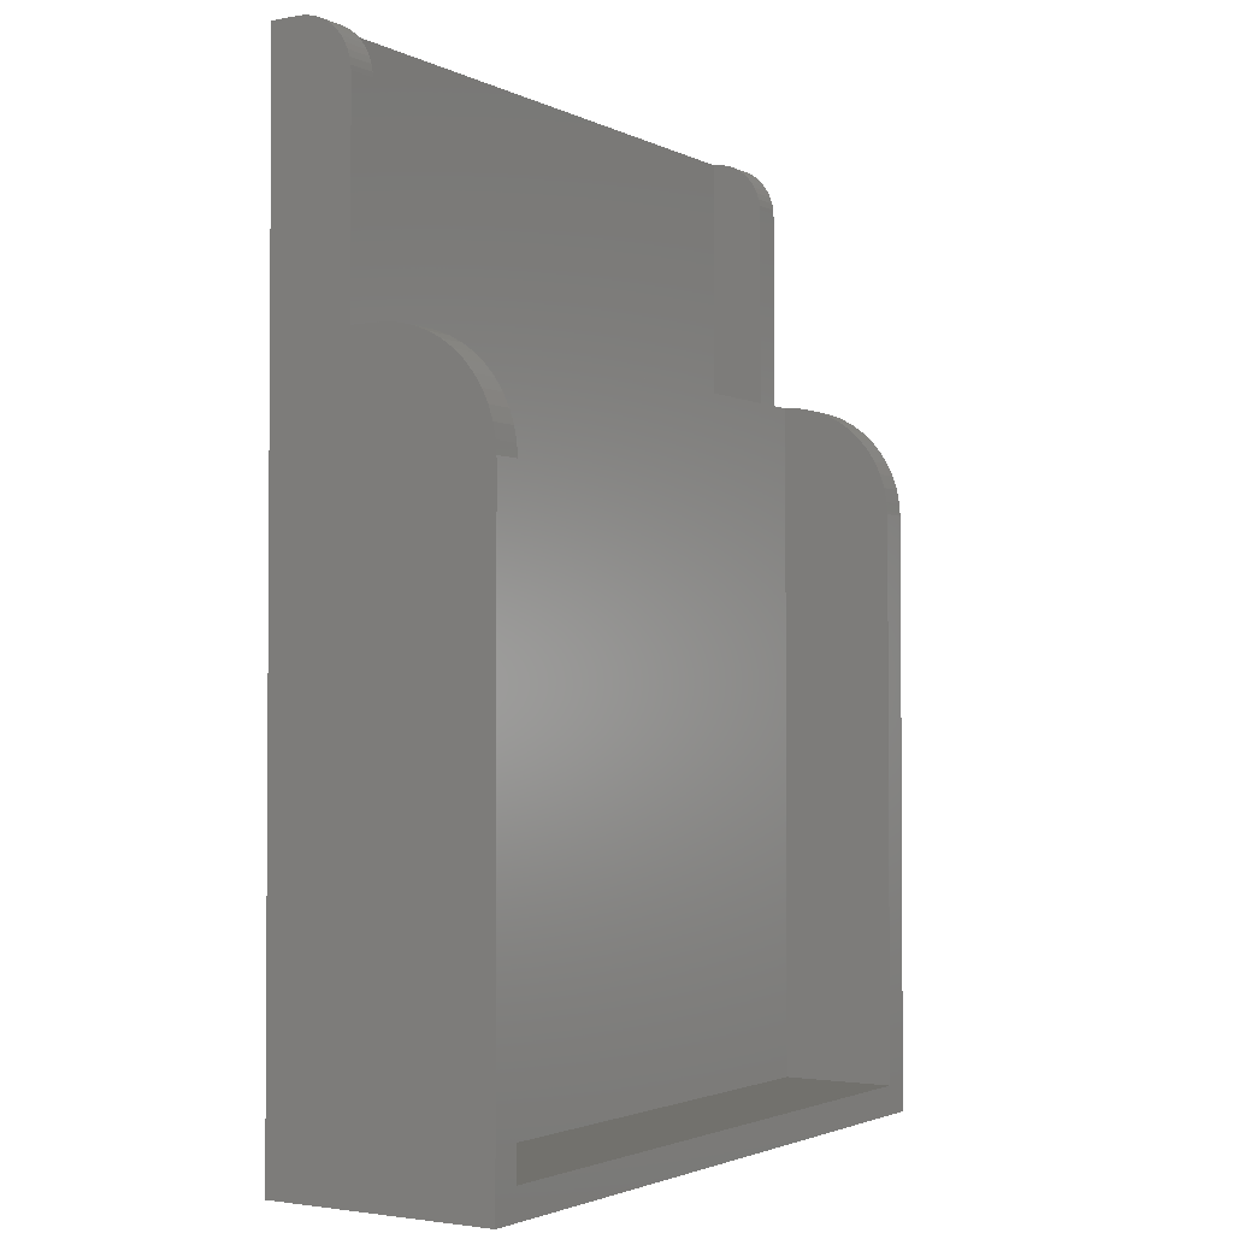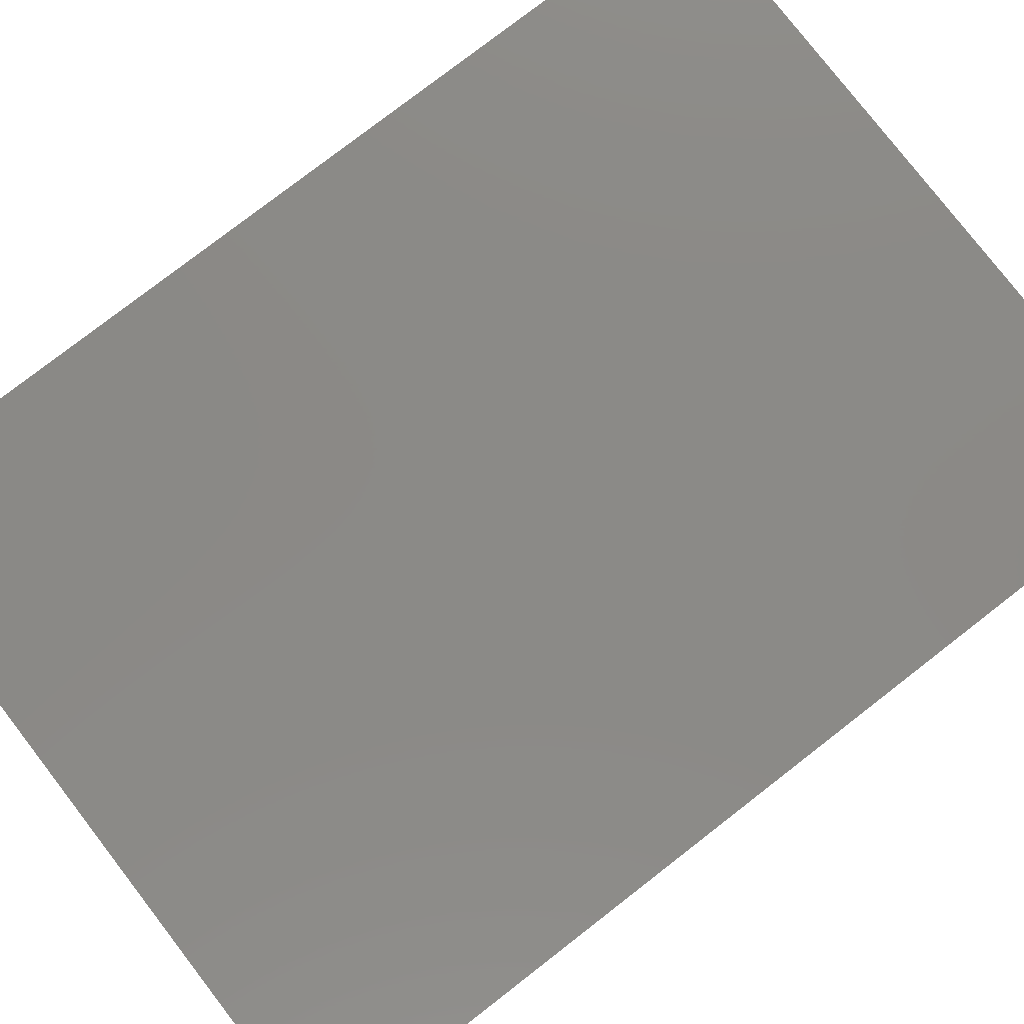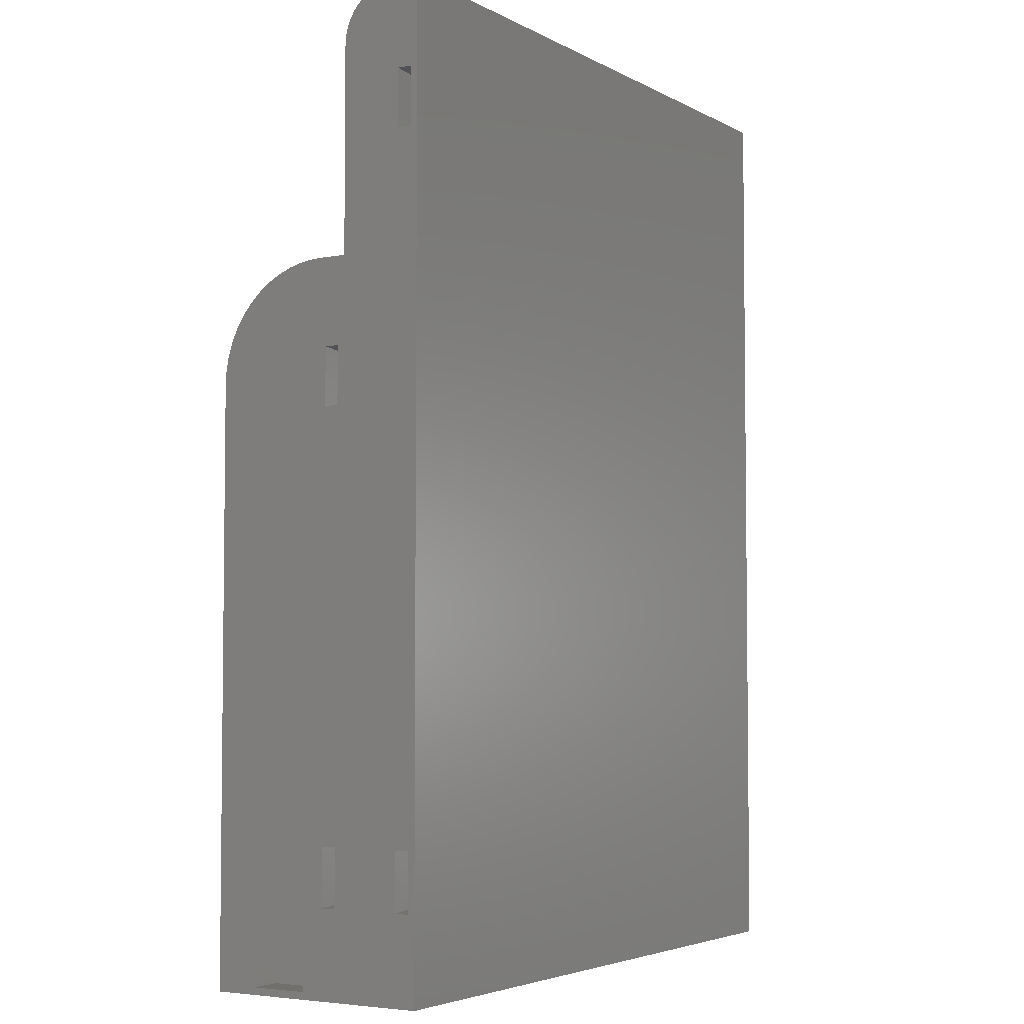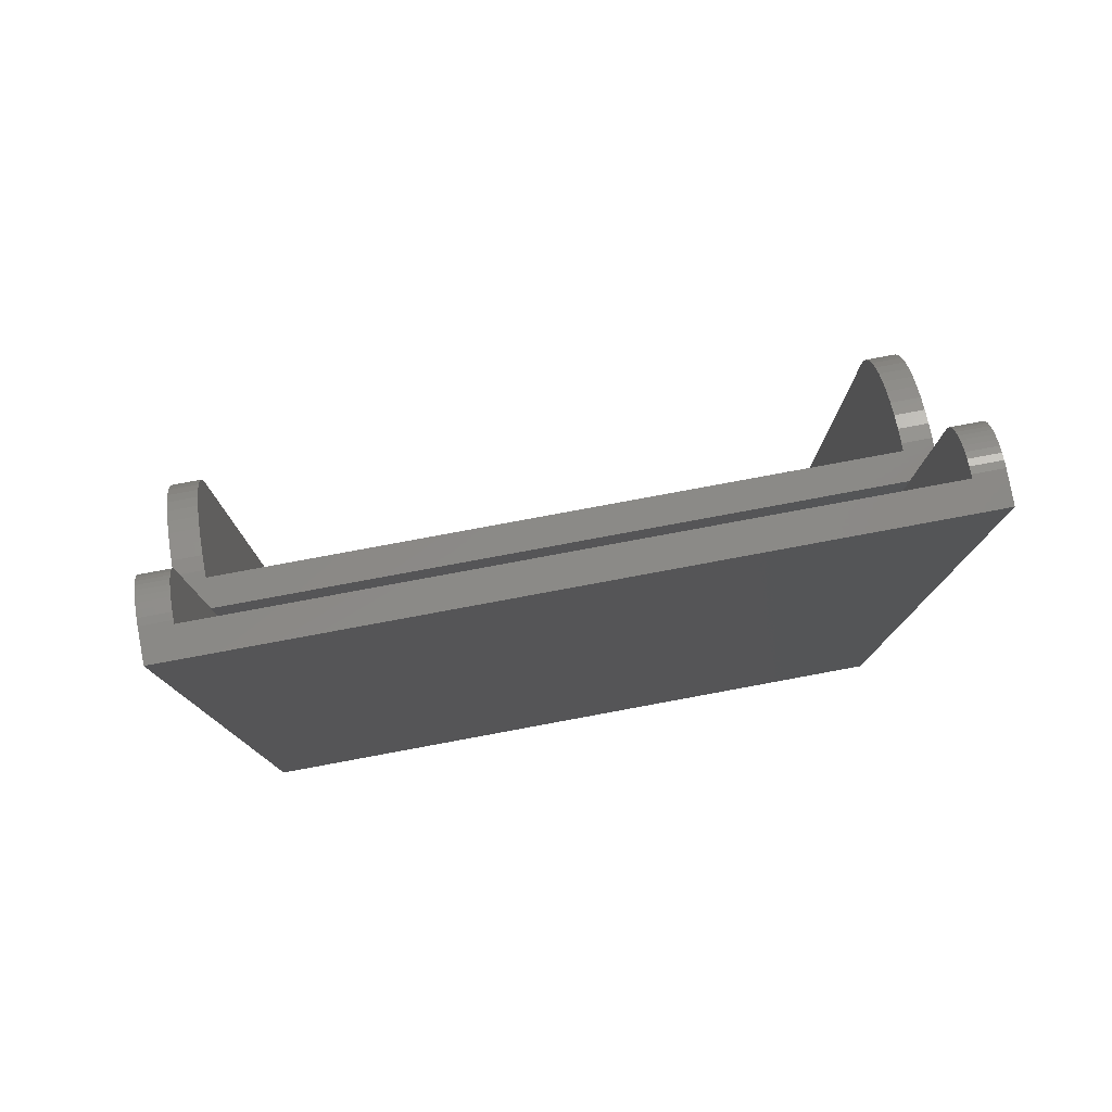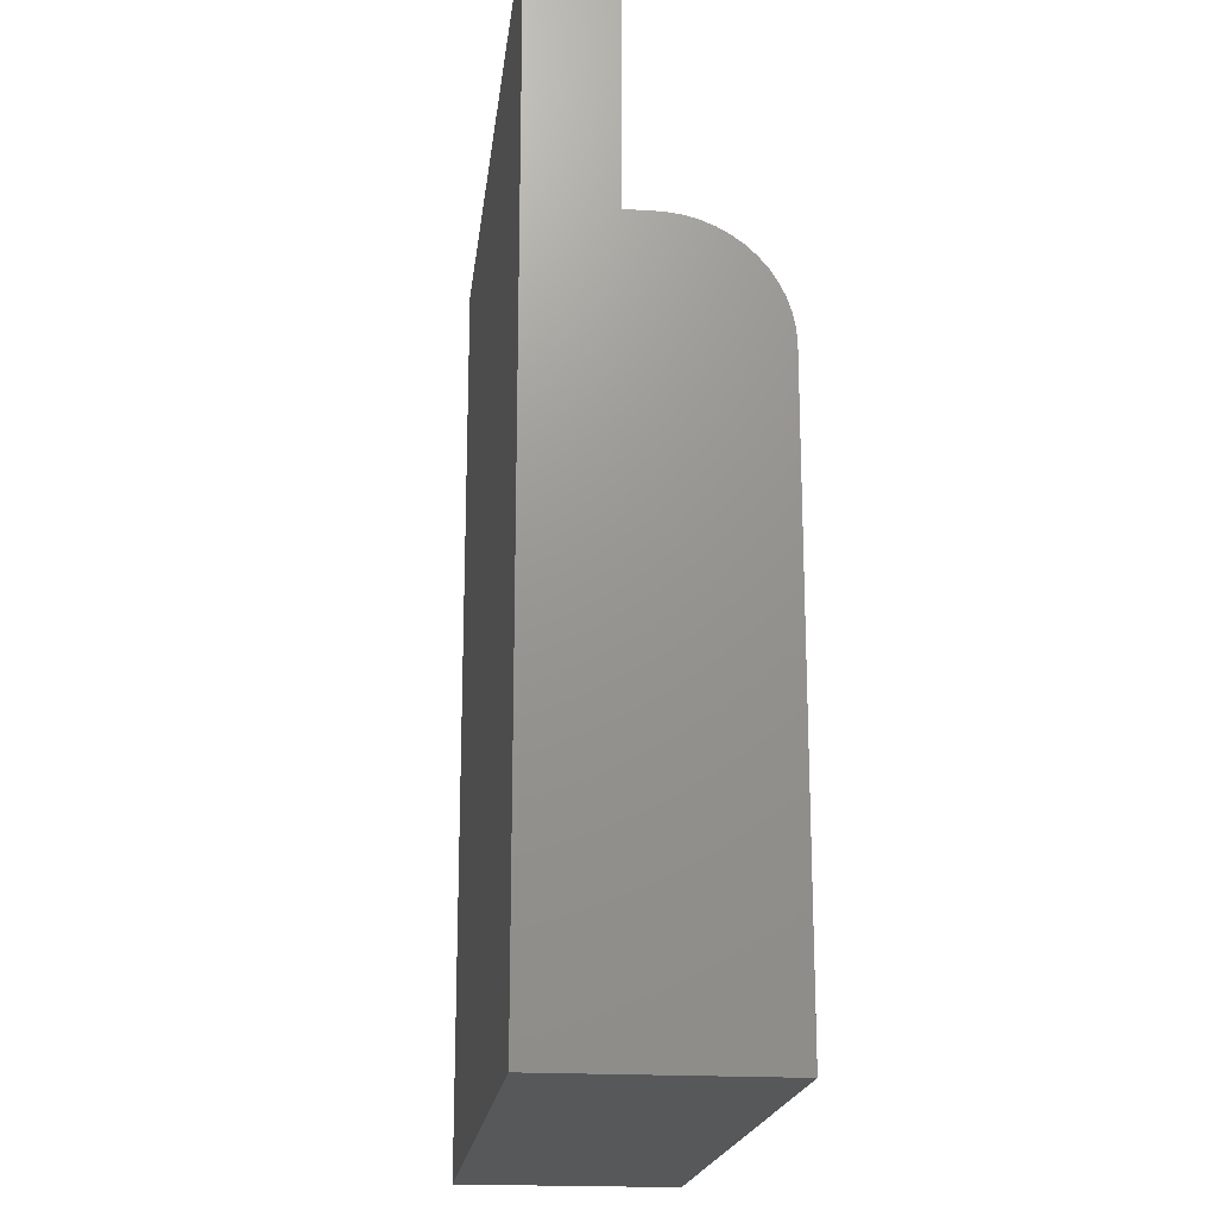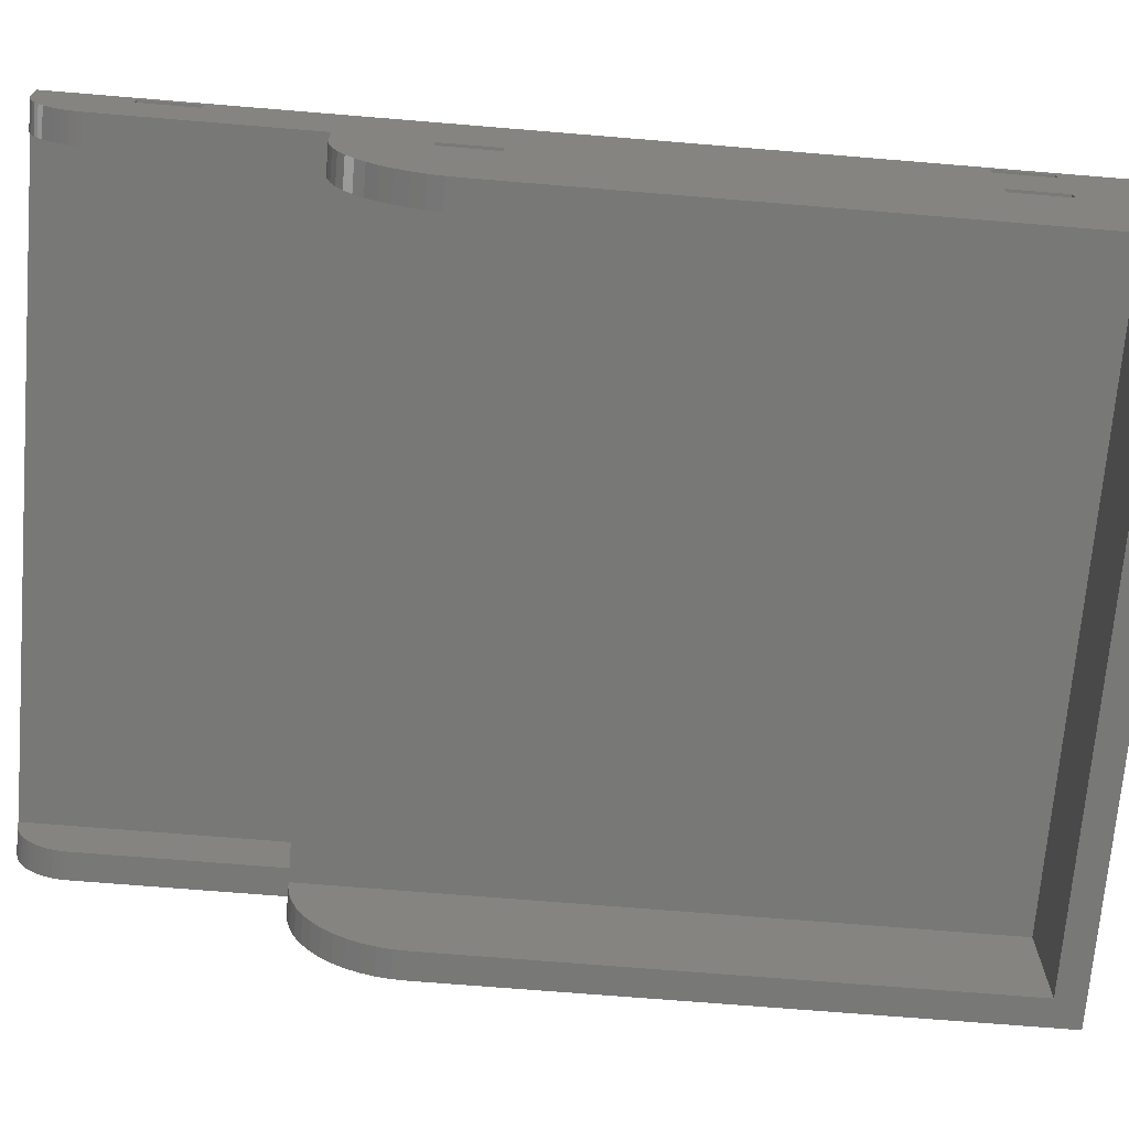
<metadata>
{"format":"stl","ext":"stl","renderer":"f3d","projection":"perspective","resolution":1024,"background":"white","views":[{"elev":-2.3,"azim":-57.7,"up":"+Z"},{"elev":79.3,"azim":-127.7,"up":"+Y"},{"elev":-4.2,"azim":121.8,"up":"+Z"},{"elev":79.7,"azim":169.5,"up":"+Z"},{"elev":-19.2,"azim":-96.6,"up":"+Z"},{"elev":-70.6,"azim":85.3,"up":"+Y"}]}
</metadata>
<code>
# stl→obj: 206 verts, 448 faces
v 24.5 -7.827 42
v 24.5 -7.88 41.16
v 24.5 -7.88 41
v 24.5 0.11 48.98
v 24.5 0.11 41
v 24.5 -0.3923 48.98
v 24.5 -1.389 48.86
v 24.5 -2.362 48.61
v 24.5 -3.296 48.24
v 24.5 -4.177 47.75
v 24.5 -4.989 47.16
v 24.5 -5.722 46.48
v 24.5 -6.362 45.7
v 24.5 -6.9 44.85
v 24.5 -7.328 43.95
v 24.5 -7.639 42.99
v 22.5 -7.88 41.16
v 22.5 -7.88 41
v 22.5 -7.827 42
v 22.5 -7.639 42.99
v 22.5 -7.328 43.95
v 22.5 -6.9 44.85
v 22.5 -6.362 45.7
v 22.5 -5.722 46.48
v 22.5 -4.989 47.16
v 22.5 -4.177 47.75
v 22.5 -3.296 48.24
v 22.5 -2.362 48.61
v 22.5 -1.389 48.86
v 22.5 -0.3923 48.98
v 22.5 0.11 48.98
v 24.5 0.11 49
v -24.5 0.11 49
v -22.5 0.11 48.98
v -24.5 0.11 48.98
v -22.5 0.11 2
v 22.5 0.11 2
v 22.5 0.11 41
v -22.5 0.11 41
v 24.5 6.4 61
v 24.5 7.9 67
v 24.5 5.9 67
v 24.5 5.9 63.2
v 24.5 7.9 0
v 24.5 5.9 66.99
v 24.5 7.4 10
v 24.5 -4.89 1.5
v 24.5 -0.89 1.5
v 24.5 -7.89 2
v 24.5 6.4 6
v 24.5 1.61 39
v 24.5 0.61 39
v 24.5 6.4 10
v 24.5 2.1 63.2
v 24.5 2.1 49
v 24.5 -7.89 41
v 24.5 1.61 10
v 24.5 -0.89 0.5
v 24.5 6.4 57
v 24.5 7.4 61
v 24.5 1.61 43
v 24.5 7.4 57
v 24.5 1.61 6
v 24.5 0.61 43
v 24.5 2.11 63.2
v 24.5 7.4 6
v 24.5 0.61 10
v 24.5 0.61 6
v 24.5 -7.89 3.506e-15
v 24.5 -4.89 0.5
v 22.5 -7.89 41
v 22.5 -7.89 2
v -22.5 -7.89 2
v -24.5 -7.89 2
v -22.5 -7.88 41
v -22.5 -7.89 41
v -22.5 -7.827 42
v -22.5 -7.88 41.16
v -22.5 -0.3923 48.98
v -22.5 -1.389 48.86
v -22.5 -2.362 48.61
v -22.5 -3.296 48.24
v -22.5 -4.177 47.75
v -22.5 -4.989 47.16
v -22.5 -5.722 46.48
v -22.5 -6.362 45.7
v -22.5 -6.9 44.85
v -22.5 -7.328 43.95
v -22.5 -7.639 42.99
v -24.5 -0.3923 48.98
v -24.5 0.12 48.98
v -24.5 5.9 66.99
v -24.5 5.9 67
v -24.5 5.91 66.99
v -24.5 5.9 63.2
v -24.5 7.9 0
v -24.5 -7.89 3.506e-15
v -24.5 2.1 49
v -24.5 0.12 41
v -24.5 2.1 63.2
v -24.5 5.91 63.2
v -24.5 7.9 67
v -24.5 0.11 41
v -24.5 -7.89 41
v -22.5 2.1 49
v 22.5 2.1 49
v -22.5 2.11 49
v 22.5 2.11 49
v 22.5 2.1 63.2
v 22.5 2.11 63.2
v 22.5 5.9 63.2
v 24.5 2.11 63.36
v 22.5 2.11 63.36
v 24.5 2.13 63.68
v 24.5 5.661 66.99
v 24.5 5.188 66.93
v 24.5 4.726 66.81
v 24.5 4.282 66.64
v 24.5 3.864 66.41
v 24.5 3.478 66.13
v 24.5 3.13 65.8
v 24.5 2.826 65.43
v 24.5 2.57 65.03
v 24.5 2.367 64.6
v 24.5 2.219 64.14
v 22.5 5.9 66.99
v -22.5 5.9 66.99
v -22.5 5.9 2
v 22.5 5.9 2
v -22.5 5.9 63.2
v 22.5 5.661 66.99
v -24.5 -7.88 41
v -24.5 -7.88 41.16
v -24.5 -7.827 42
v -24.5 -7.639 42.99
v -24.5 -7.328 43.95
v -24.5 -6.9 44.85
v -24.5 -6.362 45.7
v -24.5 -5.722 46.48
v -24.5 -4.989 47.16
v -24.5 -4.177 47.75
v -24.5 -3.296 48.24
v -24.5 -2.362 48.61
v -24.5 -1.389 48.86
v -24.5 5.661 66.99
v -22.5 5.661 66.99
v -24.5 2.11 63.36
v -24.5 2.13 63.68
v -24.5 2.11 63.2
v -24.5 2.219 64.14
v -24.5 2.367 64.6
v -24.5 2.57 65.03
v -24.5 2.826 65.43
v -24.5 3.13 65.8
v -24.5 3.478 66.13
v -24.5 3.864 66.41
v -24.5 4.282 66.64
v -24.5 4.726 66.81
v -24.5 5.188 66.93
v -22.5 2.1 63.2
v -22.5 2.11 63.2
v -22.5 2.11 2
v 22.5 2.11 2
v 22.5 2.13 63.68
v 22.5 2.219 64.14
v 22.5 2.367 64.6
v 22.5 2.57 65.03
v 22.5 2.826 65.43
v 22.5 3.13 65.8
v 22.5 3.478 66.13
v 22.5 3.864 66.41
v 22.5 4.282 66.64
v 22.5 4.726 66.81
v 22.5 5.188 66.93
v -22.5 2.13 63.68
v -22.5 2.11 63.36
v -22.5 5.188 66.93
v -22.5 4.726 66.81
v -22.5 4.282 66.64
v -22.5 3.864 66.41
v -22.5 3.478 66.13
v -22.5 3.13 65.8
v -22.5 2.826 65.43
v -22.5 2.57 65.03
v -22.5 2.367 64.6
v -22.5 2.219 64.14
v 22.5 6.45 60.8
v 22.5 7.35 60.8
v 22.5 6.45 57.2
v 22.5 7.35 57.2
v 22.5 1.56 42.8
v 22.5 1.56 39.2
v 22.5 0.66 42.8
v 22.5 0.66 39.2
v 22.5 6.45 9.8
v 22.5 7.35 9.8
v 22.5 6.45 6.2
v 22.5 7.35 6.2
v 22.5 1.56 9.8
v 22.5 1.56 6.2
v 22.5 0.66 9.8
v 22.5 0.66 6.2
v 22.5 -1.09 1.45
v 22.5 -1.09 0.55
v 22.5 -4.69 1.45
v 22.5 -4.69 0.55
f 1 2 3
f 4 1 5
f 5 1 3
f 6 1 4
f 7 1 6
f 8 1 7
f 9 1 8
f 10 1 9
f 11 1 10
f 12 1 11
f 13 1 12
f 14 1 13
f 15 1 14
f 16 1 15
f 3 2 17
f 18 3 17
f 17 2 1
f 19 17 1
f 19 1 16
f 20 19 16
f 20 16 15
f 21 20 15
f 21 15 14
f 22 21 14
f 22 14 13
f 23 22 13
f 23 13 12
f 24 23 12
f 24 12 11
f 25 24 11
f 25 11 10
f 26 25 10
f 26 10 9
f 27 26 9
f 27 9 8
f 28 27 8
f 28 8 7
f 29 28 7
f 29 7 6
f 30 29 6
f 30 6 4
f 31 30 4
f 4 32 33
f 31 4 33
f 34 31 33
f 35 34 33
f 36 37 38
f 39 31 34
f 38 39 36
f 38 31 39
f 40 41 42
f 43 44 45
f 45 44 42
f 46 44 43
f 47 48 49
f 50 51 52
f 50 53 51
f 53 54 55
f 56 44 3
f 57 44 56
f 48 58 44
f 59 40 42
f 60 41 40
f 44 41 60
f 61 51 53
f 44 60 62
f 44 59 42
f 57 63 44
f 5 64 4
f 32 61 55
f 53 65 54
f 50 52 5
f 5 52 64
f 53 55 61
f 65 46 43
f 66 44 46
f 66 50 44
f 3 50 5
f 3 44 50
f 49 67 56
f 67 57 56
f 48 44 63
f 49 68 67
f 49 63 68
f 69 47 49
f 49 48 63
f 69 44 58
f 69 70 47
f 69 58 70
f 62 59 44
f 64 32 4
f 64 61 32
f 53 46 65
f 56 3 18
f 71 56 18
f 38 71 18
f 17 19 18
f 18 19 20
f 18 20 21
f 18 21 22
f 18 22 23
f 18 23 24
f 18 24 25
f 18 25 26
f 18 26 27
f 18 27 28
f 18 28 29
f 18 29 30
f 18 30 31
f 18 31 38
f 38 37 72
f 38 72 71
f 73 49 72
f 37 36 72
f 36 73 72
f 73 74 49
f 36 39 75
f 73 36 76
f 76 36 75
f 77 78 75
f 34 77 39
f 39 77 75
f 79 77 34
f 80 77 79
f 81 77 80
f 82 77 81
f 83 77 82
f 84 77 83
f 85 77 84
f 86 77 85
f 87 77 86
f 88 77 87
f 89 77 88
f 90 79 34
f 91 90 35
f 35 90 34
f 92 93 94
f 95 96 97
f 98 97 74
f 98 35 33
f 98 91 35
f 98 99 91
f 98 74 99
f 95 98 100
f 95 97 98
f 101 96 95
f 94 96 101
f 102 96 94
f 102 94 93
f 103 99 74
f 104 103 74
f 105 98 32
f 32 55 106
f 107 32 106
f 108 107 106
f 107 105 32
f 98 33 32
f 41 44 102
f 102 44 96
f 44 69 96
f 96 69 97
f 69 49 74
f 97 69 74
f 49 56 71
f 72 49 71
f 55 54 109
f 106 55 109
f 54 65 110
f 109 54 110
f 111 109 110
f 65 112 113
f 110 65 113
f 114 112 65
f 45 114 43
f 43 114 65
f 115 114 45
f 116 114 115
f 117 114 116
f 118 114 117
f 119 114 118
f 120 114 119
f 121 114 120
f 122 114 121
f 123 114 122
f 124 114 123
f 125 114 124
f 45 42 93
f 126 45 93
f 127 126 93
f 92 127 93
f 128 129 111
f 130 126 127
f 111 130 128
f 111 126 130
f 131 115 45
f 126 131 45
f 42 41 102
f 93 42 102
f 59 40 59
f 59 40 40
f 40 60 40
f 40 60 60
f 62 59 59
f 62 62 59
f 60 62 62
f 60 60 62
f 64 61 64
f 64 61 61
f 52 64 52
f 52 64 64
f 51 52 52
f 51 51 52
f 61 51 51
f 61 61 51
f 50 53 50
f 50 53 53
f 53 46 53
f 53 46 46
f 66 50 50
f 66 66 50
f 46 66 66
f 46 46 66
f 67 57 67
f 67 57 57
f 68 67 68
f 68 67 67
f 63 68 68
f 63 63 68
f 57 63 63
f 57 57 63
f 47 48 47
f 47 48 48
f 70 47 70
f 70 47 47
f 58 70 70
f 58 58 70
f 48 58 58
f 48 48 58
f 73 76 104
f 74 73 104
f 76 75 132
f 104 76 132
f 103 104 132
f 75 78 133
f 132 75 133
f 133 78 77
f 134 133 77
f 134 77 89
f 135 134 89
f 135 89 88
f 136 135 88
f 136 88 87
f 137 136 87
f 137 87 86
f 138 137 86
f 138 86 85
f 139 138 85
f 139 85 84
f 140 139 84
f 140 84 83
f 141 140 83
f 141 83 82
f 142 141 82
f 142 82 81
f 143 142 81
f 143 81 80
f 144 143 80
f 144 80 79
f 90 144 79
f 133 134 132
f 132 134 135
f 132 135 136
f 132 136 137
f 132 137 138
f 132 138 139
f 132 139 140
f 132 140 141
f 132 141 142
f 132 142 143
f 132 143 144
f 132 144 90
f 132 90 91
f 103 91 99
f 132 91 103
f 145 146 127
f 94 145 92
f 92 145 127
f 147 148 149
f 149 148 150
f 149 150 151
f 149 151 152
f 149 152 153
f 149 153 154
f 149 154 155
f 149 155 156
f 149 156 157
f 149 157 158
f 149 158 159
f 149 159 145
f 149 145 94
f 95 94 101
f 149 94 95
f 160 161 149
f 100 160 149
f 95 100 149
f 105 160 100
f 98 105 100
f 128 130 161
f 107 128 160
f 160 128 161
f 105 107 160
f 107 162 128
f 108 163 107
f 107 163 162
f 111 129 163
f 111 163 108
f 111 108 106
f 111 106 109
f 113 164 110
f 110 164 165
f 110 165 166
f 110 166 167
f 110 167 168
f 110 168 169
f 110 169 170
f 110 170 171
f 110 171 172
f 110 172 173
f 110 173 174
f 110 174 131
f 110 131 126
f 110 126 111
f 113 112 114
f 164 113 114
f 164 114 125
f 165 164 125
f 165 125 124
f 166 165 124
f 166 124 123
f 167 166 123
f 167 123 122
f 168 167 122
f 168 122 121
f 169 168 121
f 169 121 120
f 170 169 120
f 170 120 119
f 171 170 119
f 171 119 118
f 172 171 118
f 172 118 117
f 173 172 117
f 173 117 116
f 174 173 116
f 174 116 115
f 131 174 115
f 163 129 128
f 162 163 128
f 175 176 161
f 127 175 130
f 130 175 161
f 146 175 127
f 177 175 146
f 178 175 177
f 179 175 178
f 180 175 179
f 181 175 180
f 182 175 181
f 183 175 182
f 184 175 183
f 185 175 184
f 186 175 185
f 187 188 40
f 40 188 60
f 189 187 59
f 59 187 40
f 190 189 59
f 62 190 59
f 188 190 62
f 60 188 62
f 191 192 51
f 61 191 51
f 193 191 64
f 64 191 61
f 194 193 52
f 52 193 64
f 192 194 52
f 51 192 52
f 195 196 53
f 53 196 46
f 197 195 50
f 50 195 53
f 198 197 50
f 66 198 50
f 196 198 66
f 46 196 66
f 199 200 63
f 57 199 63
f 201 199 67
f 67 199 57
f 202 201 68
f 68 201 67
f 200 202 68
f 63 200 68
f 203 204 58
f 48 203 58
f 205 203 47
f 47 203 48
f 206 205 70
f 70 205 47
f 204 206 70
f 58 204 70
f 159 177 146
f 145 159 146
f 161 176 147
f 149 161 147
f 158 178 177
f 159 158 177
f 157 179 178
f 158 157 178
f 156 180 179
f 157 156 179
f 155 181 180
f 156 155 180
f 154 182 181
f 155 154 181
f 153 183 182
f 154 153 182
f 152 184 183
f 153 152 183
f 151 185 184
f 152 151 184
f 150 186 185
f 151 150 185
f 148 175 186
f 150 148 186
f 147 176 175
f 148 147 175
f 187 189 190
f 188 187 190
f 193 194 192
f 191 193 192
f 195 197 198
f 196 195 198
f 201 202 200
f 199 201 200
f 205 206 204
f 203 205 204

</code>
